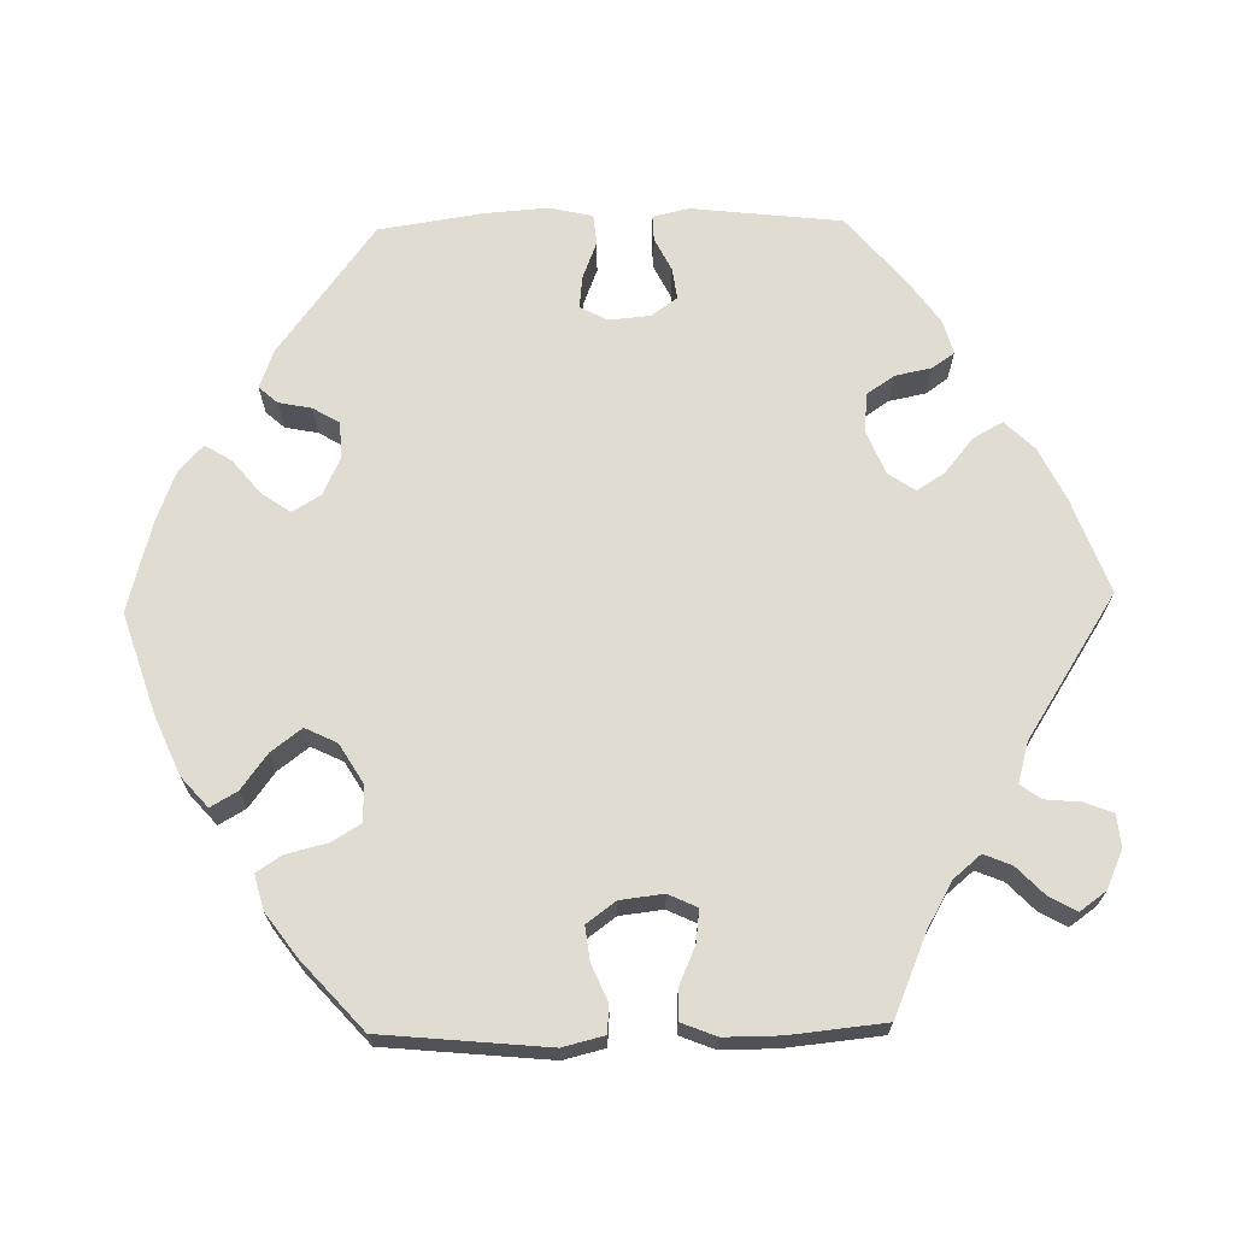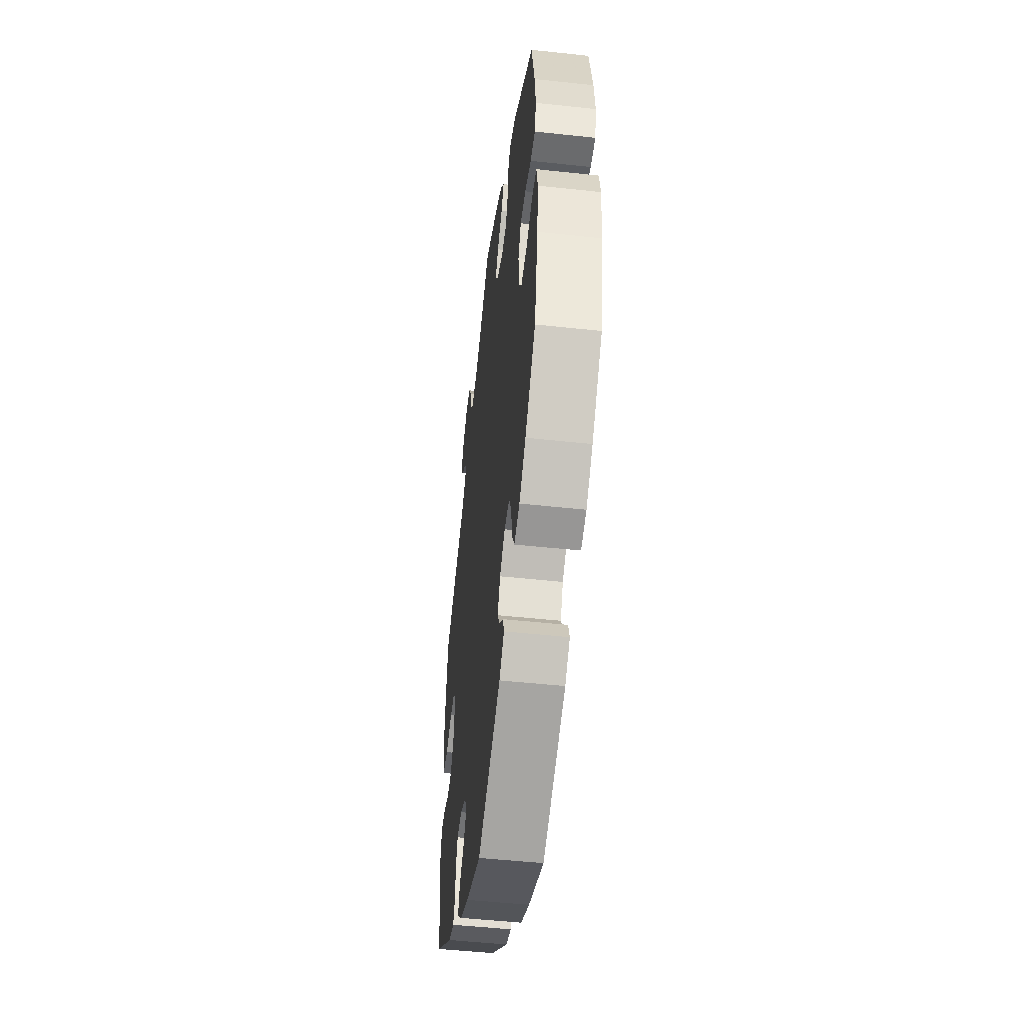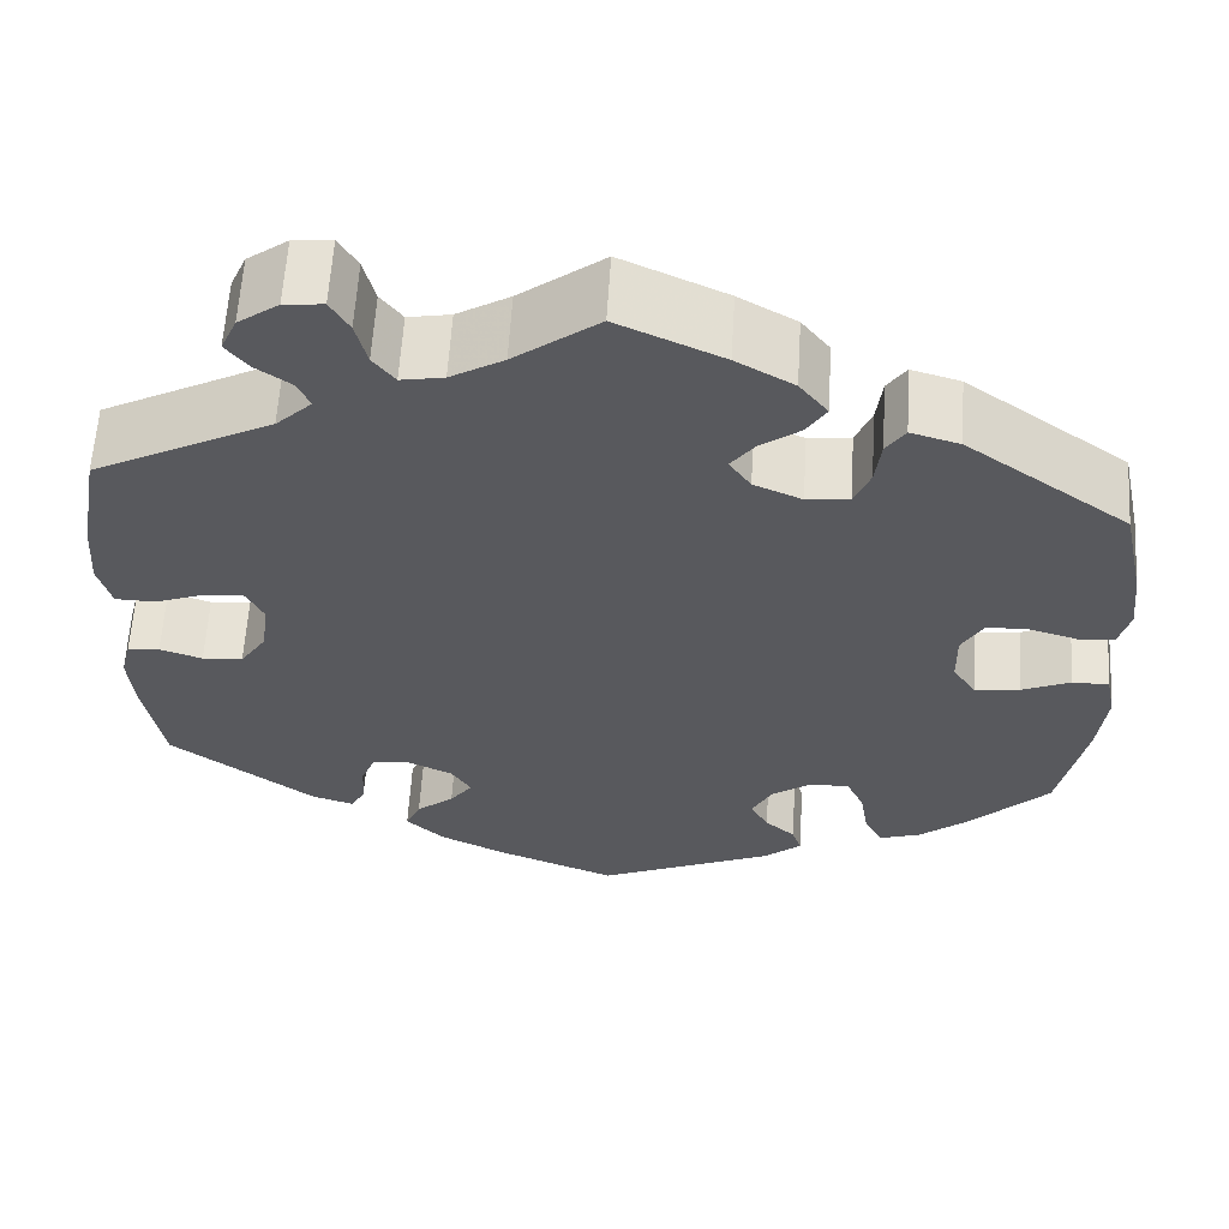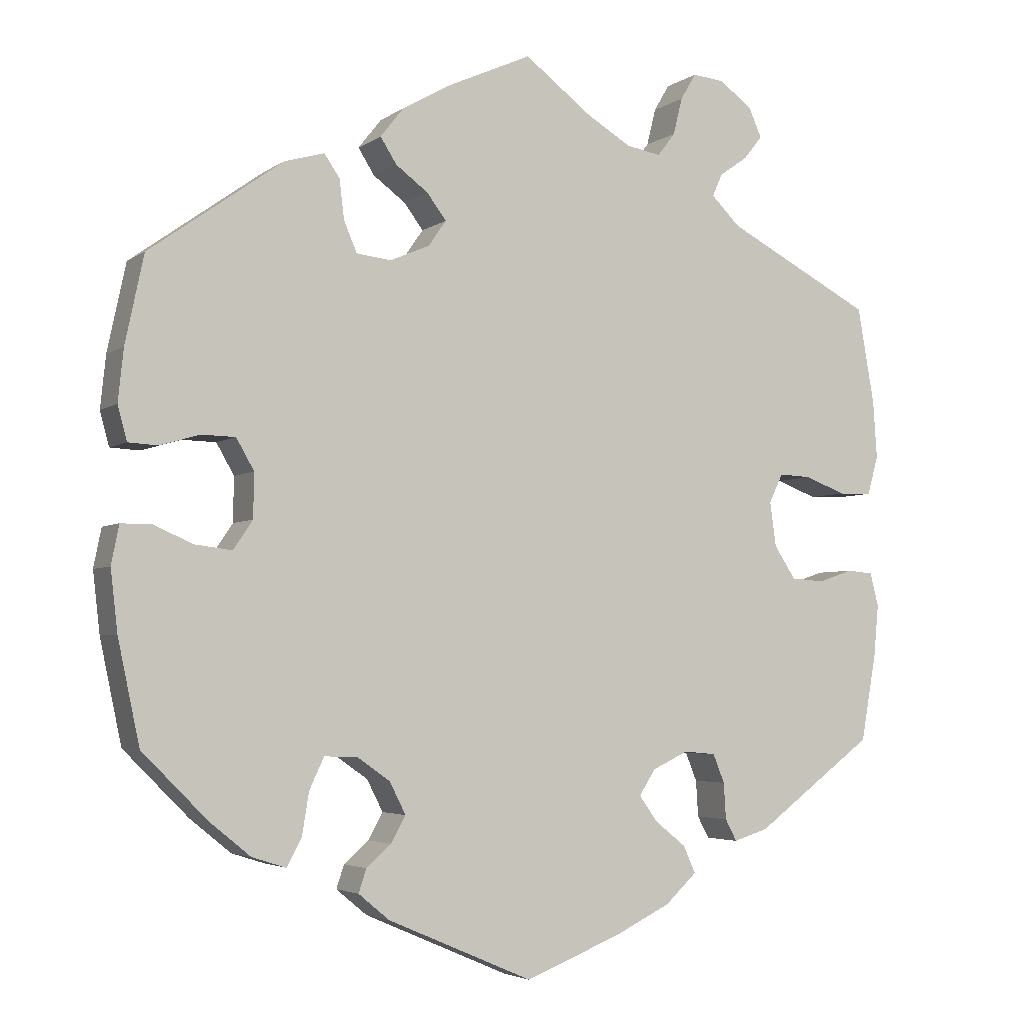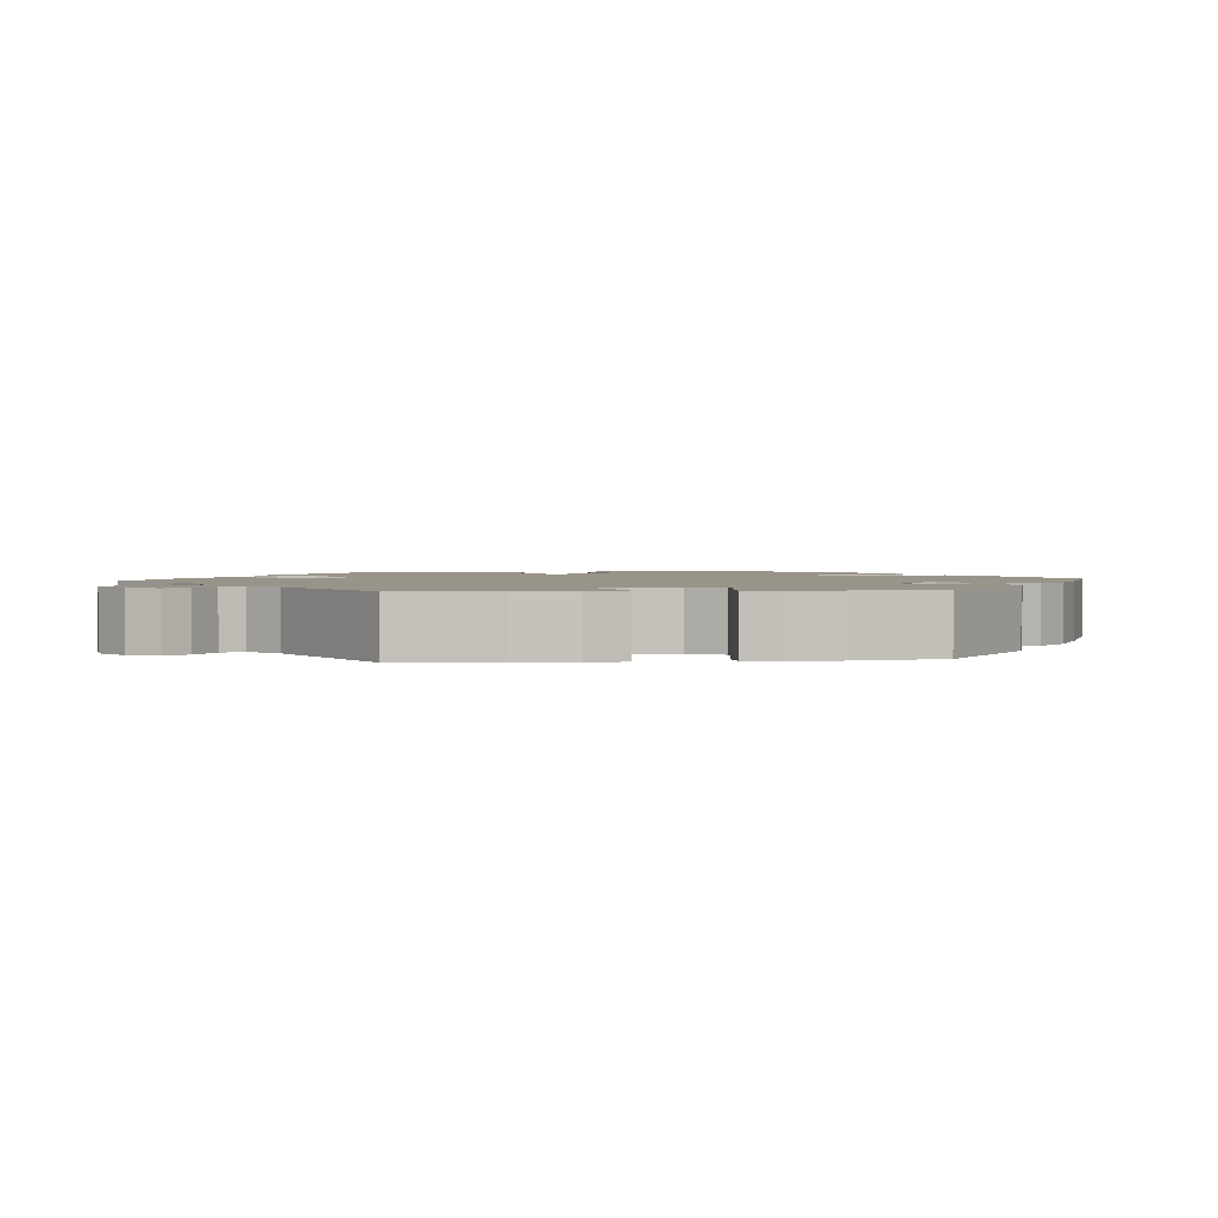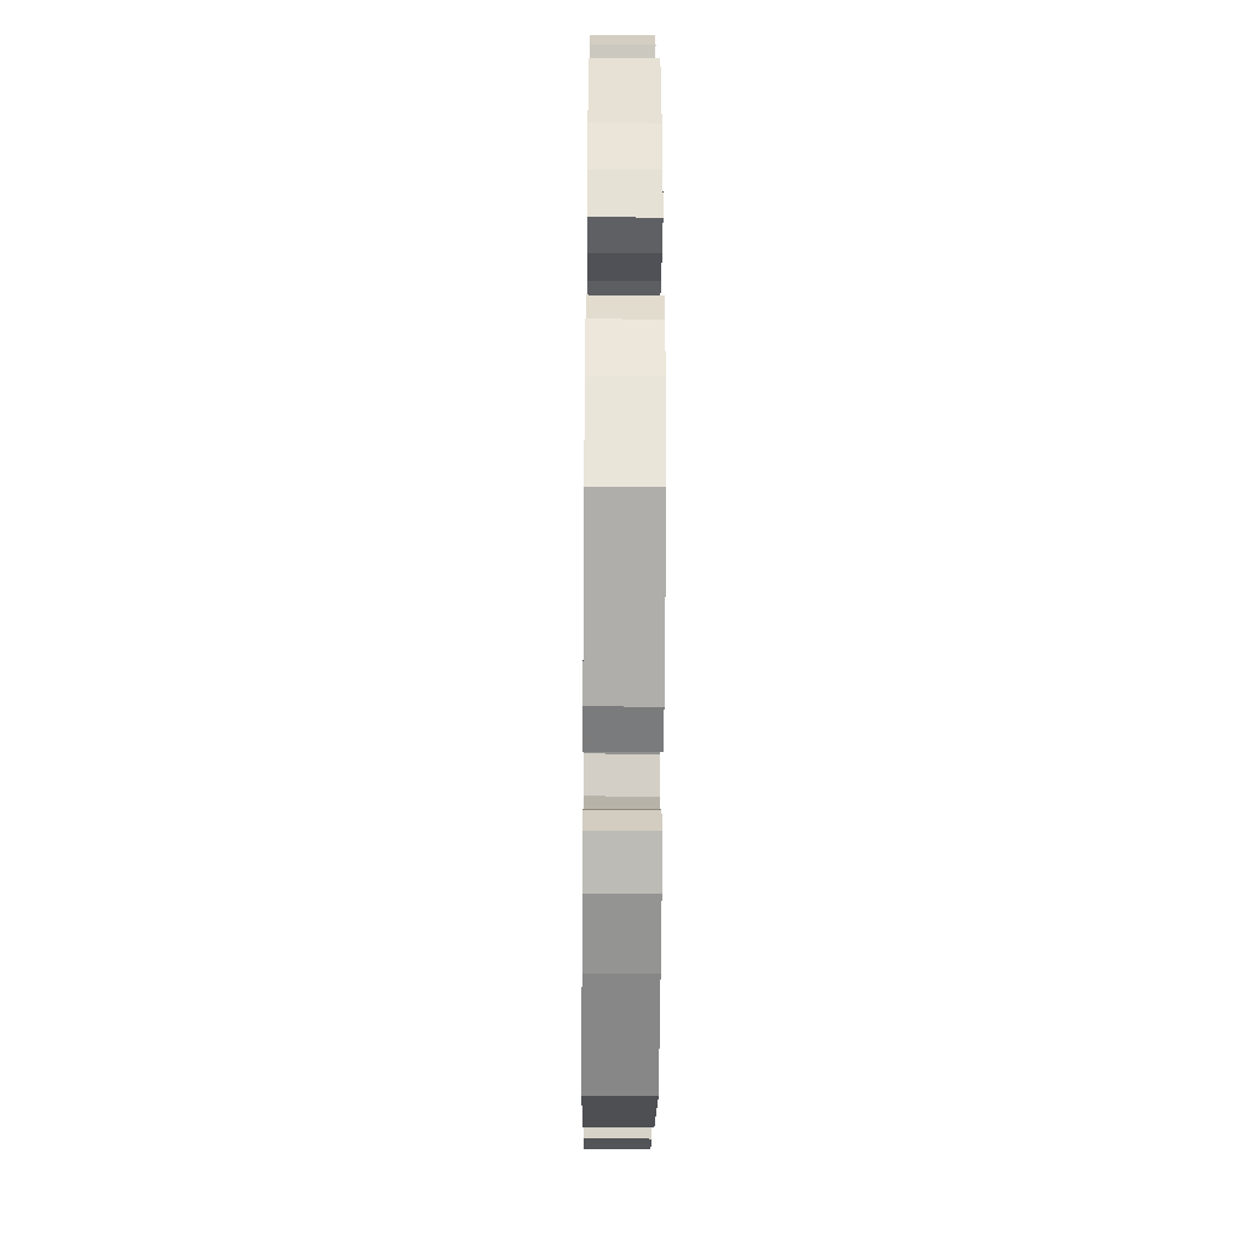
<metadata>
{"format":"obj","ext":"obj","renderer":"f3d","projection":"perspective","resolution":1024,"background":"white","views":[{"elev":69.0,"azim":-31.3,"up":"+Y"},{"elev":-50.2,"azim":-96.8,"up":"+Z"},{"elev":60.2,"azim":-176.5,"up":"+Z"},{"elev":-3.9,"azim":-26.4,"up":"+Z"},{"elev":1.9,"azim":83.3,"up":"+Y"},{"elev":-41.1,"azim":89.5,"up":"+Z"}]}
</metadata>
<code>
v -0.528 0.07 -0.157
v -0.537 0.07 -0.079
v -0.527 0.07 -0.029
v -0.488 0.07 -0.029
v -0.437 0.07 -0.051
v -0.389 0.07 -0.057
v -0.364 0.07 -0.02
v -0.363 0.07 0.037
v -0.386 0.07 0.077
v -0.43 0.07 0.078
v -0.481 0.07 0.063
v -0.519 0.07 0.065
v -0.531 0.07 0.109
v -0.524 0.07 0.176
v -0.5 0.07 0.289
v -0.328 0.07 0.412
v -0.276 0.07 0.427
v -0.256 0.07 0.398
v -0.25 0.07 0.348
v -0.233 0.07 0.308
v -0.188 0.07 0.303
v -0.137 0.07 0.325
v -0.114 0.07 0.358
v -0.139 0.07 0.391
v -0.181 0.07 0.422
v -0.202 0.07 0.455
v -0.172 0.07 0.493
v -0.111 0.07 0.528
v 0 0.07 0.578
v 0.089 0.07 0.511
v 0.145 0.07 0.478
v 0.19 0.07 0.47
v 0.213 0.07 0.5
v 0.225 0.07 0.548
v 0.245 0.07 0.582
v 0.286 0.07 0.578
v 0.329 0.07 0.547
v 0.346 0.07 0.509
v 0.322 0.07 0.479
v 0.285 0.07 0.453
v 0.272 0.07 0.424
v 0.31 0.07 0.387
v 0.5 0.07 0.289
v 0.522 0.07 0.164
v 0.527 0.07 0.09
v 0.513 0.07 0.04
v 0.47 0.07 0.039
v 0.417 0.07 0.059
v 0.375 0.07 0.061
v 0.357 0.07 0.024
v 0.365 0.07 -0.034
v 0.393 0.07 -0.076
v 0.436 0.07 -0.079
v 0.481 0.07 -0.064
v 0.515 0.07 -0.067
v 0.526 0.07 -0.11
v 0.52 0.07 -0.176
v 0.5 0.07 -0.289
v 0.346 0.07 -0.403
v 0.301 0.07 -0.417
v 0.286 0.07 -0.389
v 0.283 0.07 -0.342
v 0.268 0.07 -0.305
v 0.227 0.07 -0.301
v 0.18 0.07 -0.323
v 0.159 0.07 -0.356
v 0.183 0.07 -0.389
v 0.223 0.07 -0.421
v 0.239 0.07 -0.456
v 0.198 0.07 -0.494
v 0.126 0.07 -0.529
v 0.001 0.07 -0.578
v -0.187 0.07 -0.497
v -0.227 0.07 -0.464
v -0.217 0.07 -0.434
v -0.185 0.07 -0.406
v -0.166 0.07 -0.372
v -0.187 0.07 -0.331
v -0.23 0.07 -0.301
v -0.272 0.07 -0.3
v -0.291 0.07 -0.34
v -0.3 0.07 -0.395
v -0.319 0.07 -0.43
v -0.363 0.07 -0.416
v -0.416 0.07 -0.373
v -0.5 0.07 -0.289
v -0.528 0 -0.157
v -0.537 0 -0.079
v -0.527 0 -0.029
v -0.488 0 -0.029
v -0.437 0 -0.051
v -0.389 0 -0.057
v -0.364 0 -0.02
v -0.363 0 0.037
v -0.386 0 0.077
v -0.43 0 0.078
v -0.481 0 0.063
v -0.519 0 0.065
v -0.531 0 0.109
v -0.524 0 0.176
v -0.5 0 0.289
v -0.328 0 0.412
v -0.276 0 0.427
v -0.256 0 0.398
v -0.25 0 0.348
v -0.233 0 0.308
v -0.188 0 0.303
v -0.137 0 0.325
v -0.114 0 0.358
v -0.139 0 0.391
v -0.181 0 0.422
v -0.202 0 0.455
v -0.172 0 0.493
v -0.111 0 0.528
v 0 0 0.578
v 0.089 0 0.511
v 0.145 0 0.478
v 0.19 0 0.47
v 0.213 0 0.5
v 0.225 0 0.548
v 0.245 0 0.582
v 0.286 0 0.578
v 0.329 0 0.547
v 0.346 0 0.509
v 0.322 0 0.479
v 0.285 0 0.453
v 0.272 0 0.424
v 0.31 0 0.387
v 0.5 0 0.289
v 0.522 0 0.164
v 0.527 0 0.09
v 0.513 0 0.04
v 0.47 0 0.039
v 0.417 0 0.059
v 0.375 0 0.061
v 0.357 0 0.024
v 0.365 0 -0.034
v 0.393 0 -0.076
v 0.436 0 -0.079
v 0.481 0 -0.064
v 0.515 0 -0.067
v 0.526 0 -0.11
v 0.52 0 -0.176
v 0.5 0 -0.289
v 0.346 0 -0.403
v 0.301 0 -0.417
v 0.286 0 -0.389
v 0.283 0 -0.342
v 0.268 0 -0.305
v 0.227 0 -0.301
v 0.18 0 -0.323
v 0.159 0 -0.356
v 0.183 0 -0.389
v 0.223 0 -0.421
v 0.239 0 -0.456
v 0.198 0 -0.494
v 0.126 0 -0.529
v 0.001 0 -0.578
v -0.187 0 -0.497
v -0.227 0 -0.464
v -0.217 0 -0.434
v -0.185 0 -0.406
v -0.166 0 -0.372
v -0.187 0 -0.331
v -0.23 0 -0.301
v -0.272 0 -0.3
v -0.291 0 -0.34
v -0.3 0 -0.395
v -0.319 0 -0.43
v -0.363 0 -0.416
v -0.416 0 -0.373
v -0.5 0 -0.289
f 81 82 83 84
f 80 81 84 85
f 73 74 75 76
f 73 76 77
f 72 73 77
f 71 72 77 78
f 67 68 69 70
f 66 67 70 71
f 59 60 61 62
f 59 62 63
f 58 59 63
f 57 58 63 64
f 53 54 55 56
f 52 53 56 57
f 45 46 47 48
f 45 48 49
f 42 43 44 45
f 41 42 45 49
f 37 38 39 40
f 35 36 37 40
f 33 34 35 40
f 32 33 40 41
f 31 32 41 49
f 27 28 29 30
f 24 25 26 27
f 23 24 27 30
f 22 23 30 31
f 16 17 18 19
f 16 19 20
f 15 16 20
f 14 15 20 21
f 10 11 12 13
f 9 10 13 14
f 2 3 4 5
f 2 5 6
f 1 2 6
f 80 85 86 1
f 66 71 78 79
f 65 66 79
f 64 65 79
f 52 57 64 79
f 51 52 79 80
f 50 51 80 1
f 22 31 49 50
f 21 22 50
f 9 14 21 50
f 8 9 50
f 7 8 50
f 6 7 50
f 1 6 50
f 170 169 168 167
f 171 170 167 166
f 162 161 160 159
f 163 162 159
f 163 159 158
f 164 163 158 157
f 156 155 154 153
f 157 156 153 152
f 148 147 146 145
f 149 148 145
f 149 145 144
f 150 149 144 143
f 142 141 140 139
f 143 142 139 138
f 134 133 132 131
f 135 134 131
f 131 130 129 128
f 135 131 128 127
f 126 125 124 123
f 126 123 122 121
f 126 121 120 119
f 127 126 119 118
f 135 127 118 117
f 116 115 114 113
f 113 112 111 110
f 116 113 110 109
f 117 116 109 108
f 105 104 103 102
f 106 105 102
f 106 102 101
f 107 106 101 100
f 99 98 97 96
f 100 99 96 95
f 91 90 89 88
f 92 91 88
f 92 88 87
f 87 172 171 166
f 165 164 157 152
f 165 152 151
f 165 151 150
f 165 150 143 138
f 166 165 138 137
f 87 166 137 136
f 136 135 117 108
f 136 108 107
f 136 107 100 95
f 136 95 94
f 136 94 93
f 136 93 92
f 136 92 87
f 1 87 88 2
f 2 88 89 3
f 3 89 90 4
f 4 90 91 5
f 5 91 92 6
f 6 92 93 7
f 7 93 94 8
f 8 94 95 9
f 9 95 96 10
f 10 96 97 11
f 11 97 98 12
f 12 98 99 13
f 13 99 100 14
f 14 100 101 15
f 15 101 102 16
f 16 102 103 17
f 17 103 104 18
f 18 104 105 19
f 19 105 106 20
f 20 106 107 21
f 21 107 108 22
f 22 108 109 23
f 23 109 110 24
f 24 110 111 25
f 25 111 112 26
f 26 112 113 27
f 27 113 114 28
f 28 114 115 29
f 29 115 116 30
f 30 116 117 31
f 31 117 118 32
f 32 118 119 33
f 33 119 120 34
f 34 120 121 35
f 35 121 122 36
f 36 122 123 37
f 37 123 124 38
f 38 124 125 39
f 39 125 126 40
f 40 126 127 41
f 41 127 128 42
f 42 128 129 43
f 43 129 130 44
f 44 130 131 45
f 45 131 132 46
f 46 132 133 47
f 47 133 134 48
f 48 134 135 49
f 49 135 136 50
f 50 136 137 51
f 51 137 138 52
f 52 138 139 53
f 53 139 140 54
f 54 140 141 55
f 55 141 142 56
f 56 142 143 57
f 57 143 144 58
f 58 144 145 59
f 59 145 146 60
f 60 146 147 61
f 61 147 148 62
f 62 148 149 63
f 63 149 150 64
f 64 150 151 65
f 65 151 152 66
f 66 152 153 67
f 67 153 154 68
f 68 154 155 69
f 69 155 156 70
f 70 156 157 71
f 71 157 158 72
f 72 158 159 73
f 73 159 160 74
f 74 160 161 75
f 75 161 162 76
f 76 162 163 77
f 77 163 164 78
f 78 164 165 79
f 79 165 166 80
f 80 166 167 81
f 81 167 168 82
f 82 168 169 83
f 83 169 170 84
f 84 170 171 85
f 85 171 172 86
f 86 172 87 1

</code>
